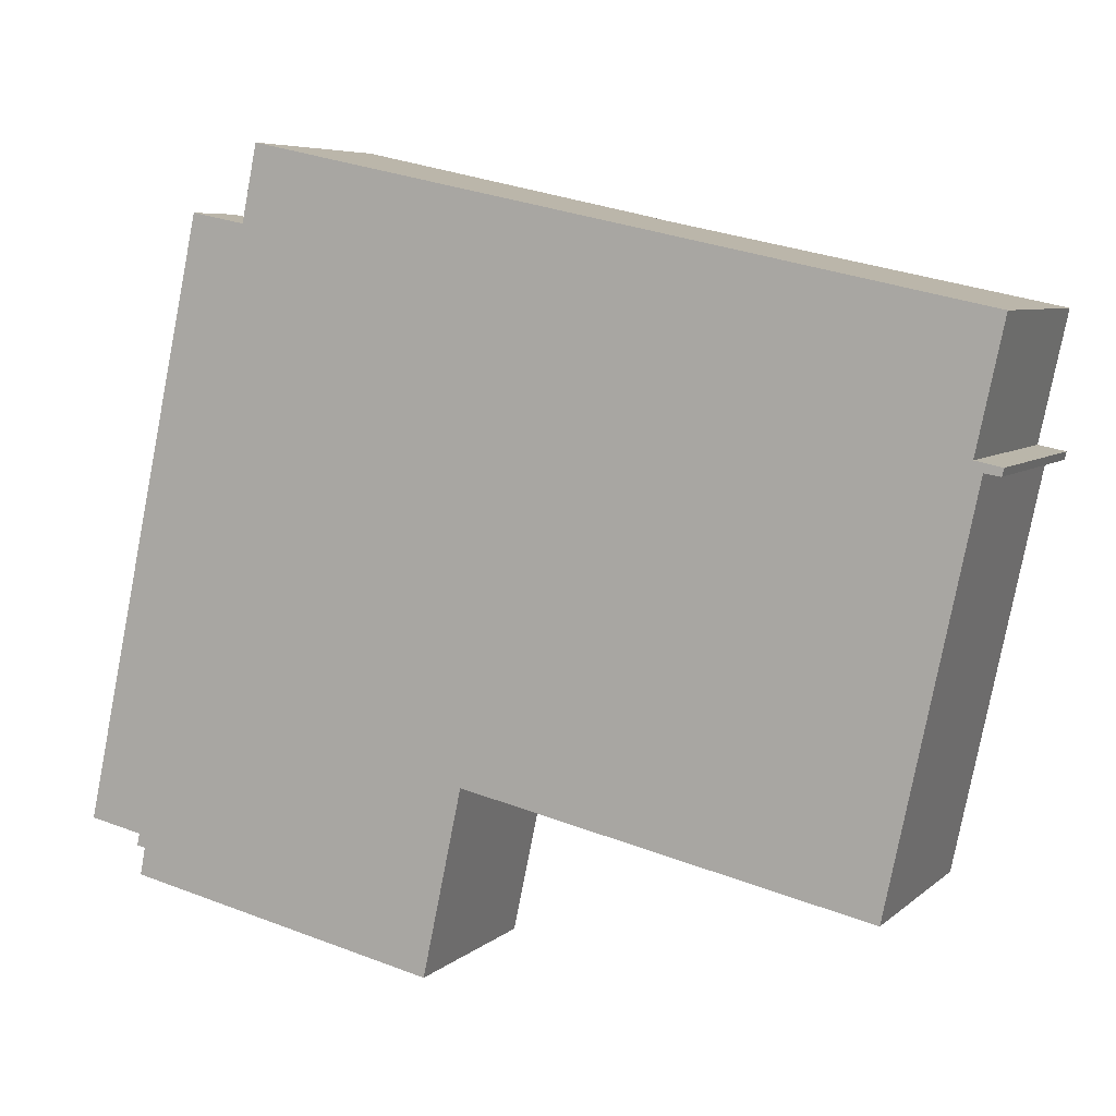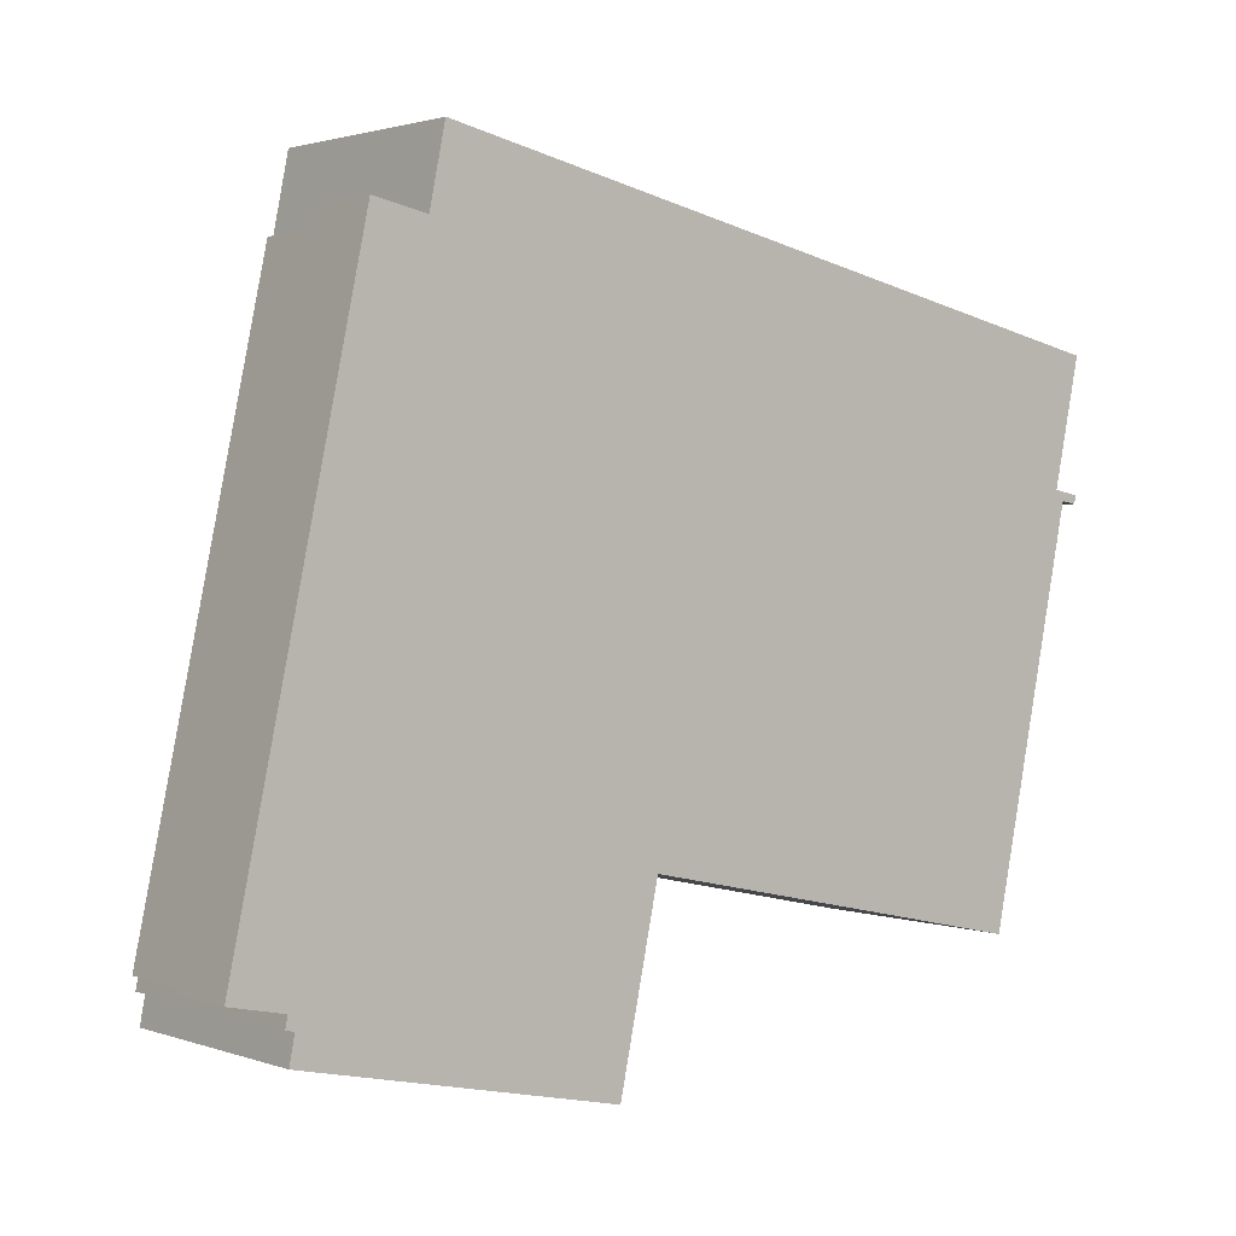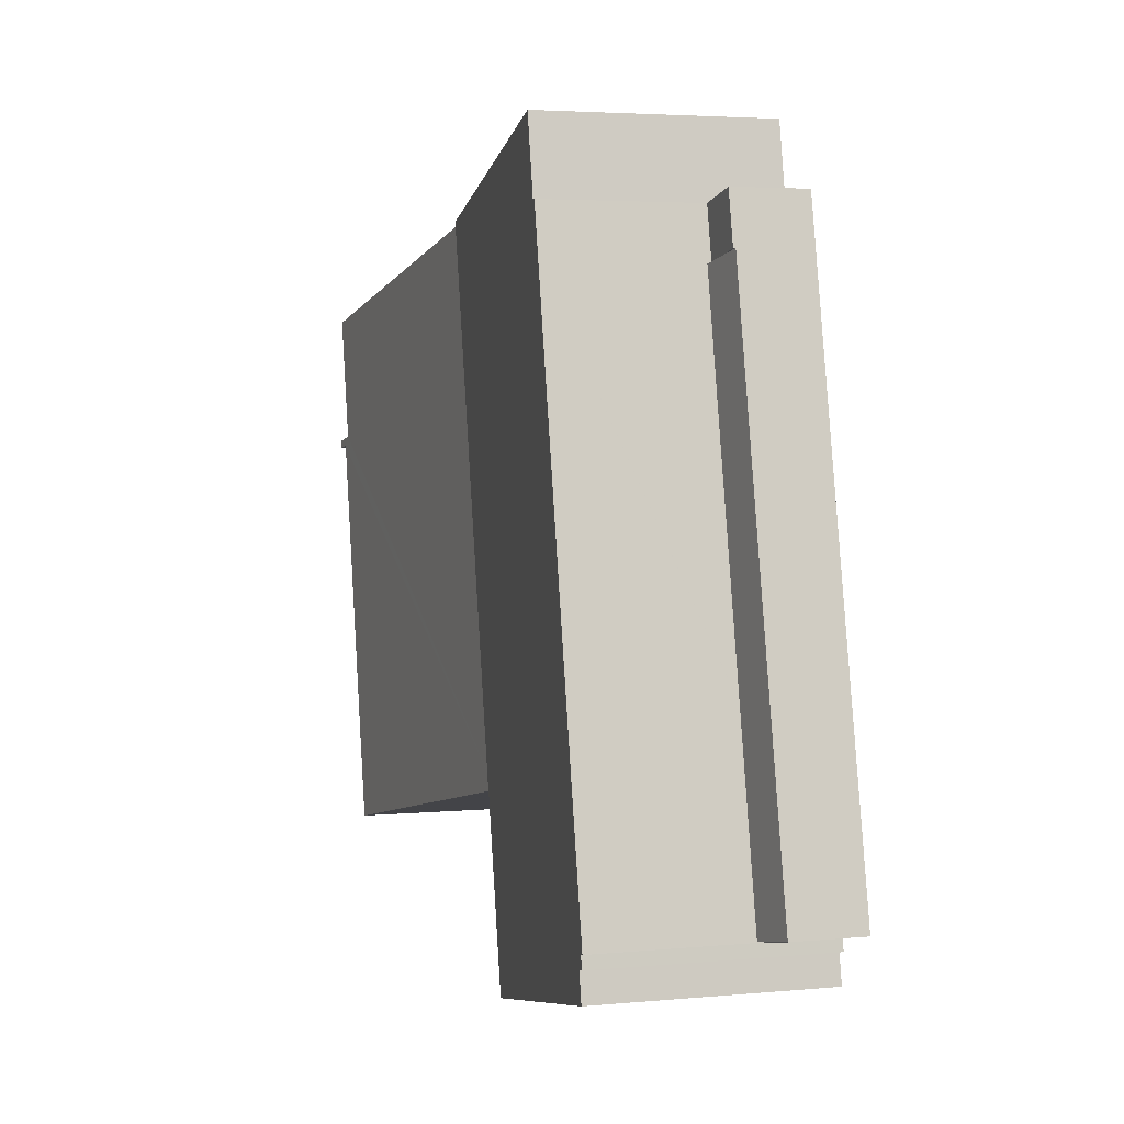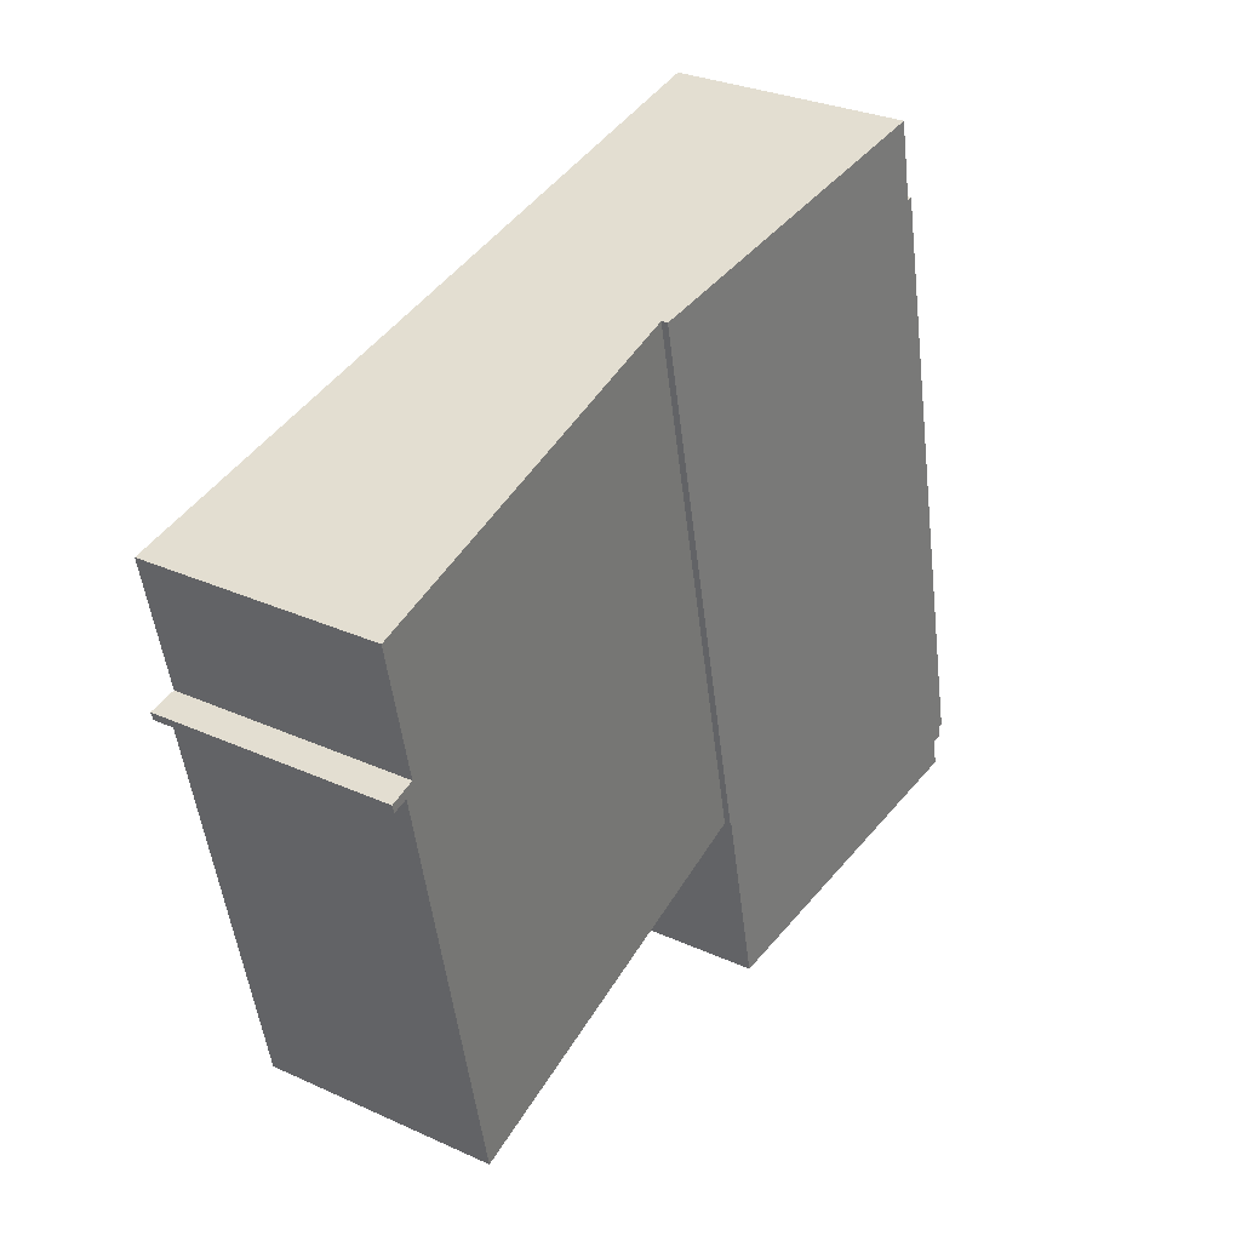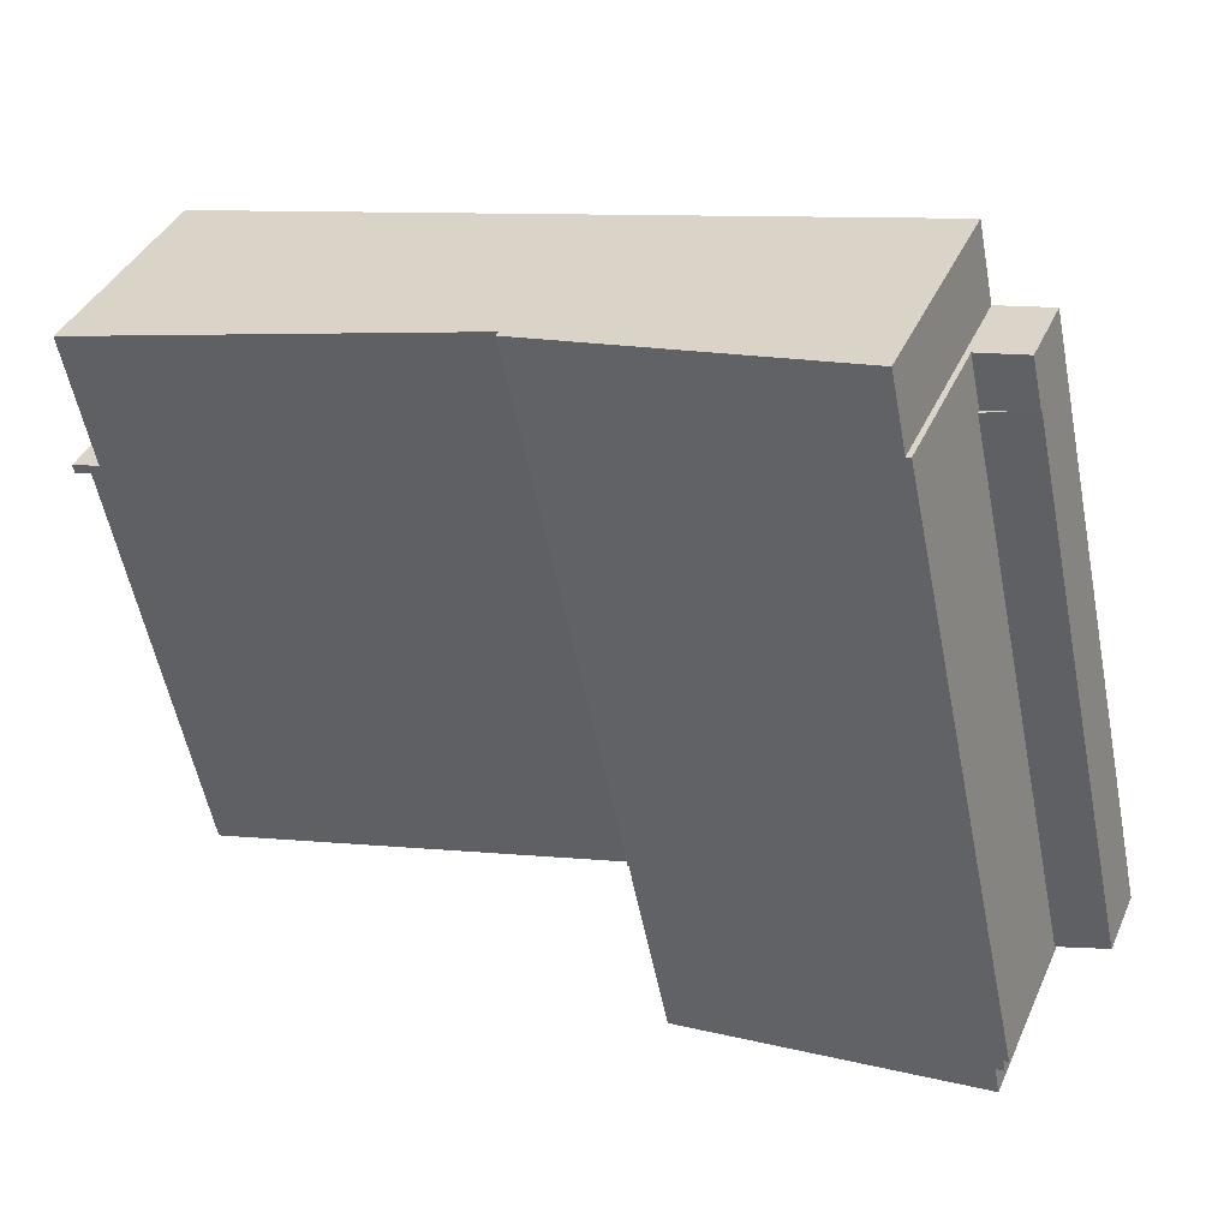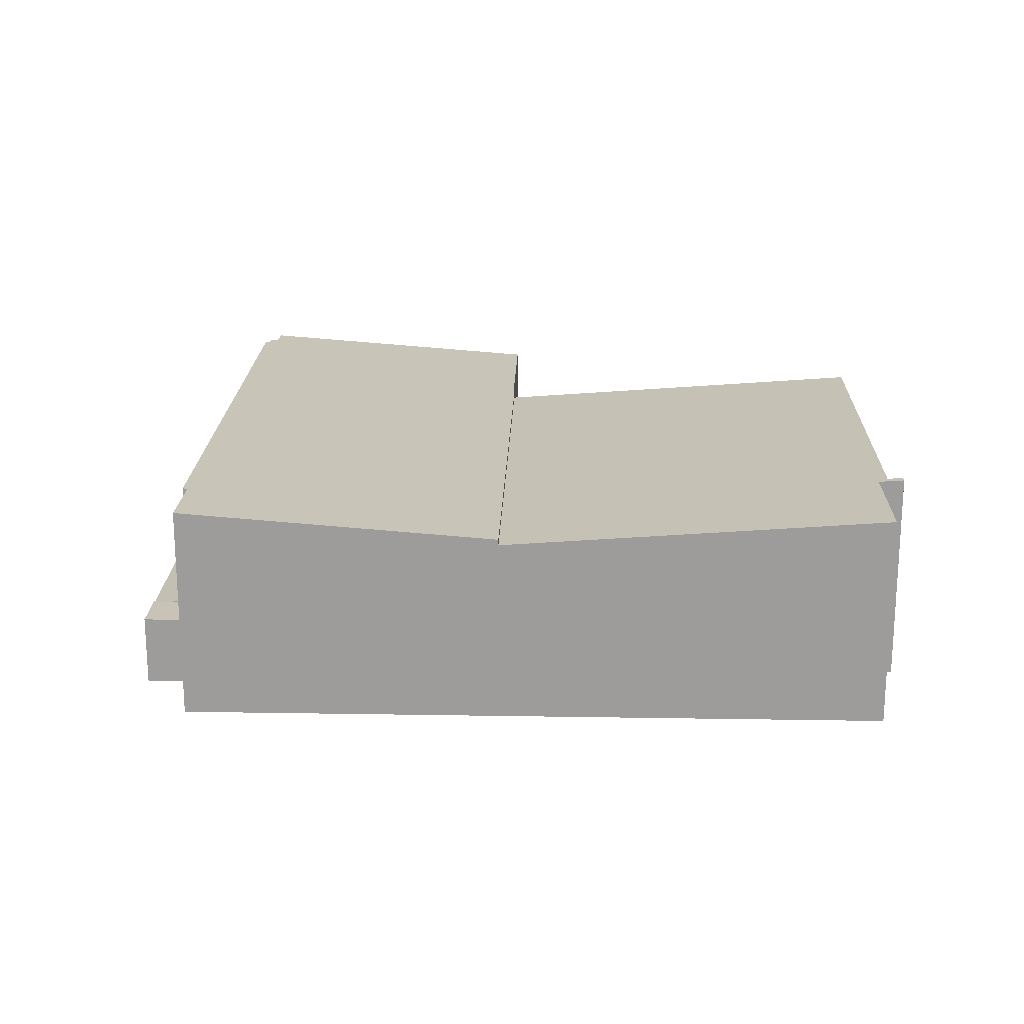
<metadata>
{"format":"obj","ext":"obj","renderer":"f3d","projection":"perspective","resolution":1024,"background":"white","views":[{"elev":6.3,"azim":24.6,"up":"+Z"},{"elev":1.8,"azim":-39.1,"up":"+Z"},{"elev":3.7,"azim":-107.4,"up":"+Z"},{"elev":30.0,"azim":123.4,"up":"+Z"},{"elev":38.8,"azim":-157.6,"up":"+Z"},{"elev":19.5,"azim":13.8,"up":"+Y"}]}
</metadata>
<code>
v  13.57 7.65 62.75
v  14.41 7.65 57.02
v  12.42 7.65 57.45
v  17.56 7.65 56.34
v  18.72 7.65 61.71
v  13.57 -3.842e-15 62.75
v  18.72 -3.779e-15 61.71
v  17.56 -3.45e-15 56.34
v  12.42 -3.518e-15 57.45
v  14.41 -3.492e-15 57.02
v  94.67 23.35 39.18
v  94.85 23.35 40.06
v  95.14 23.37 40
v  93.62 23.26 40.31
v  87.01 22.55 55.41
v  96.44 23.26 53.4
v  86.2 22.49 55.59
v  80.87 22.09 56.72
v  55.02 20.15 62.23
v  43.22 20.15 6.775
v  94.53 23.34 39.2
v  86.2 23.34 -0.17
v  85.74 23.34 -2.344
v  96.19 23.46 38.93
v  95.19 23.38 39.99
v  96.4 23.47 39.74
v  96.44 -3.27e-15 53.4
v  87.01 -3.393e-15 55.41
v  86.2 -3.404e-15 55.59
v  80.87 -3.473e-15 56.72
v  55.02 -3.811e-15 62.23
v  96.4 -2.433e-15 39.74
v  93.62 -2.468e-15 40.31
v  94.85 -2.453e-15 40.06
v  95.19 -2.448e-15 39.99
v  95.14 -2.449e-15 40
v  96.19 -2.384e-15 38.93
v  94.53 -2.4e-15 39.2
v  86.2 1.041e-17 -0.17
v  85.74 1.435e-16 -2.344
v  94.67 -2.399e-15 39.18
v  43.22 -4.148e-16 6.775
v  0.019 7.401 0.087
v  5.158 7.389 -1.016
v  5.144 7.389 -1.078
v  0 7.389 4.524e-16
v  0.019 -5.327e-18 0.087
v  0 0 0
v  5.158 6.221e-17 -1.016
v  5.144 6.601e-17 -1.078
v  8.434 8.043 14.13
v  5.158 8.043 -1.016
v  3.295 7.401 15.24
v  17.56 8.043 56.34
v  12.42 7.401 57.45
v  8.434 -8.655e-16 14.13
v  3.295 -9.33e-16 15.24
v  5.673 23.44 -1.189
v  6.322 23.37 -2.627
v  5.425 23.44 -2.445
v  5.158 23.48 -1.016
v  5.144 23.48 -1.078
v  38.96 20.79 -12.64
v  5.766 23.37 -5.517
v  43.11 20.79 6.799
v  8.434 23.48 14.13
v  17.56 23.48 56.34
v  43.22 20.78 6.775
v  55.02 20.79 62.23
v  19.24 23.44 61.6
v  18.72 23.48 61.71
v  20.86 23.44 69.51
v  20.86 -4.256e-15 69.51
v  19.24 -3.772e-15 61.6
v  6.322 1.609e-16 -2.627
v  5.766 3.378e-16 -5.517
v  5.673 7.281e-17 -1.189
v  5.425 1.497e-16 -2.445
v  43.11 -4.163e-16 6.799
v  38.96 7.742e-16 -12.64
g defaultobject
f 1 2 3
f 2 1 4
f 4 1 5
f 6 5 1
f 5 6 7
f 7 4 5
f 4 7 8
f 8 2 4
f 2 8 3
f 3 8 9
f 9 8 10
f 9 1 3
f 1 9 6
f 9 7 6
f 7 9 10
f 7 10 8
f 11 12 13
f 12 11 14
f 14 15 16
f 15 14 17
f 17 14 18
f 18 14 19
f 19 14 20
f 20 14 21
f 21 14 11
f 20 21 22
f 20 22 23
f 24 25 26
f 25 24 11
f 25 11 13
f 15 27 16
f 27 15 17
f 27 17 18
f 27 18 28
f 28 18 19
f 28 19 29
f 29 19 30
f 30 19 31
f 25 32 26
f 32 25 13
f 32 13 12
f 32 12 14
f 32 14 33
f 32 33 34
f 32 34 35
f 35 34 36
f 27 14 16
f 14 27 33
f 32 24 26
f 24 32 37
f 38 22 21
f 22 38 39
f 22 39 23
f 23 39 40
f 37 11 24
f 11 37 21
f 21 37 38
f 38 37 41
f 40 20 23
f 20 40 42
f 42 19 20
f 19 42 31
f 32 41 37
f 41 32 35
f 41 35 38
f 39 42 40
f 42 39 38
f 42 38 31
f 31 38 33
f 33 38 36
f 36 38 35
f 33 36 34
f 31 33 27
f 31 27 30
f 30 27 28
f 30 28 29
f 43 44 45
f 43 45 46
f 46 47 43
f 47 46 48
f 47 44 43
f 44 47 49
f 49 45 44
f 45 49 50
f 50 46 45
f 46 50 48
f 50 47 48
f 47 50 49
f 43 51 52
f 51 43 53
f 51 53 54
f 54 53 55
f 54 55 2
f 9 2 55
f 2 9 54
f 54 9 8
f 8 9 10
f 8 51 54
f 51 8 56
f 51 56 52
f 52 56 49
f 49 43 52
f 43 49 47
f 53 9 55
f 9 53 57
f 57 53 43
f 57 43 47
f 10 56 8
f 56 10 9
f 56 9 57
f 56 57 49
f 49 57 47
f 58 59 60
f 61 58 62
f 59 63 64
f 63 59 65
f 65 59 58
f 65 58 61
f 65 61 66
f 65 66 67
f 65 67 68
f 68 67 69
f 69 67 70
f 70 67 71
f 69 70 72
f 70 73 72
f 73 70 74
f 64 75 59
f 75 64 76
f 60 77 58
f 77 60 78
f 50 61 62
f 61 50 66
f 66 50 67
f 67 50 49
f 67 49 56
f 67 56 8
f 67 8 71
f 71 8 7
f 7 70 71
f 70 7 74
f 73 69 72
f 69 73 31
f 31 68 69
f 68 31 42
f 79 63 65
f 63 79 80
f 68 79 65
f 79 68 42
f 63 76 64
f 76 63 80
f 59 78 60
f 78 59 75
f 58 50 62
f 50 58 77
f 78 75 77
f 49 79 56
f 79 49 77
f 79 77 80
f 77 49 50
f 80 77 75
f 80 75 76
f 74 31 73
f 31 74 42
f 42 74 7
f 42 7 8
f 42 8 56
f 42 56 79

</code>
